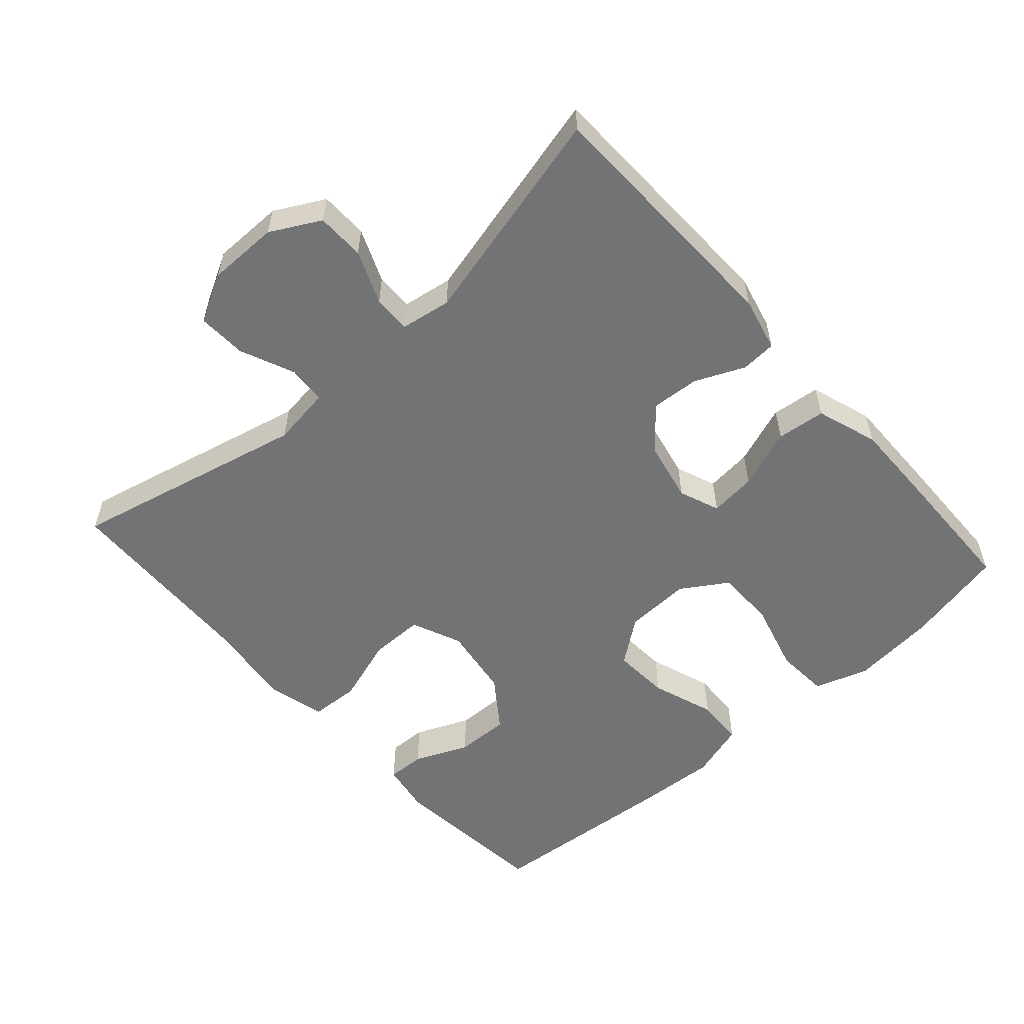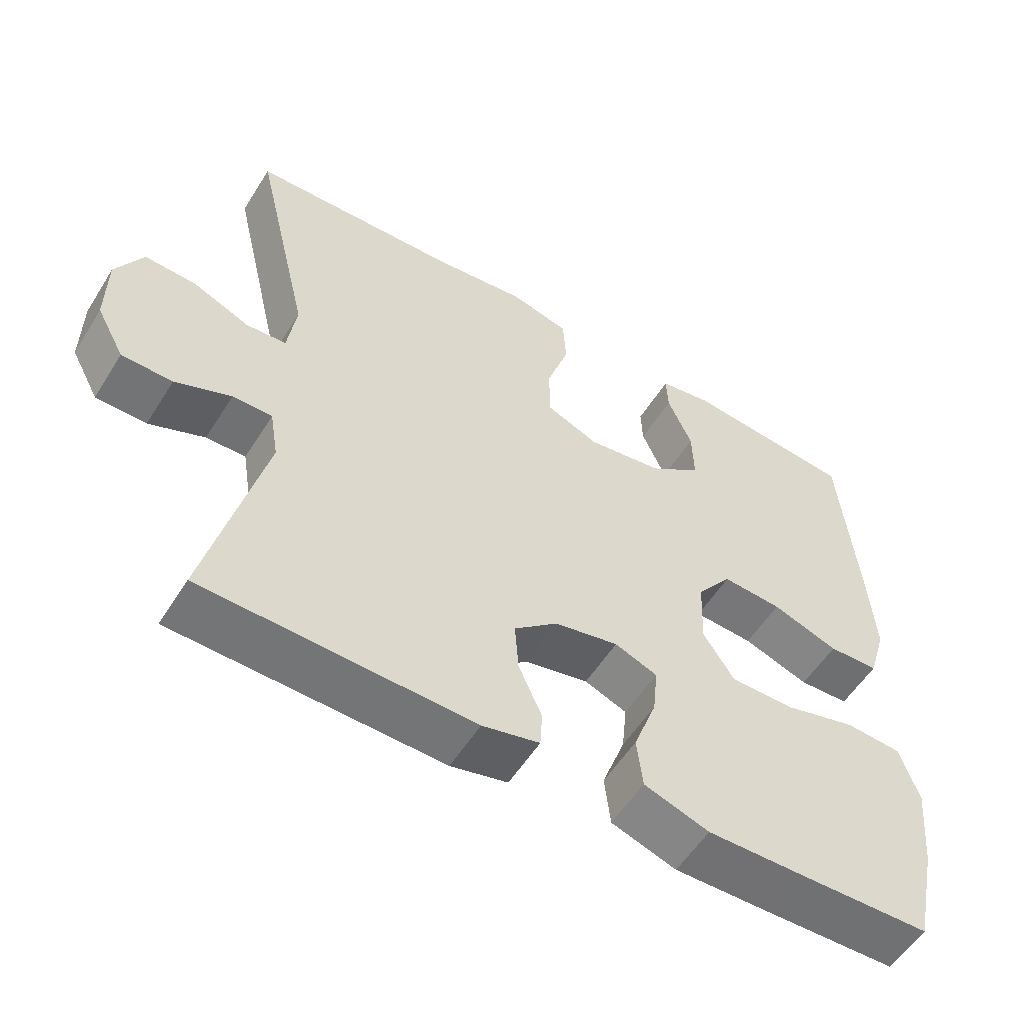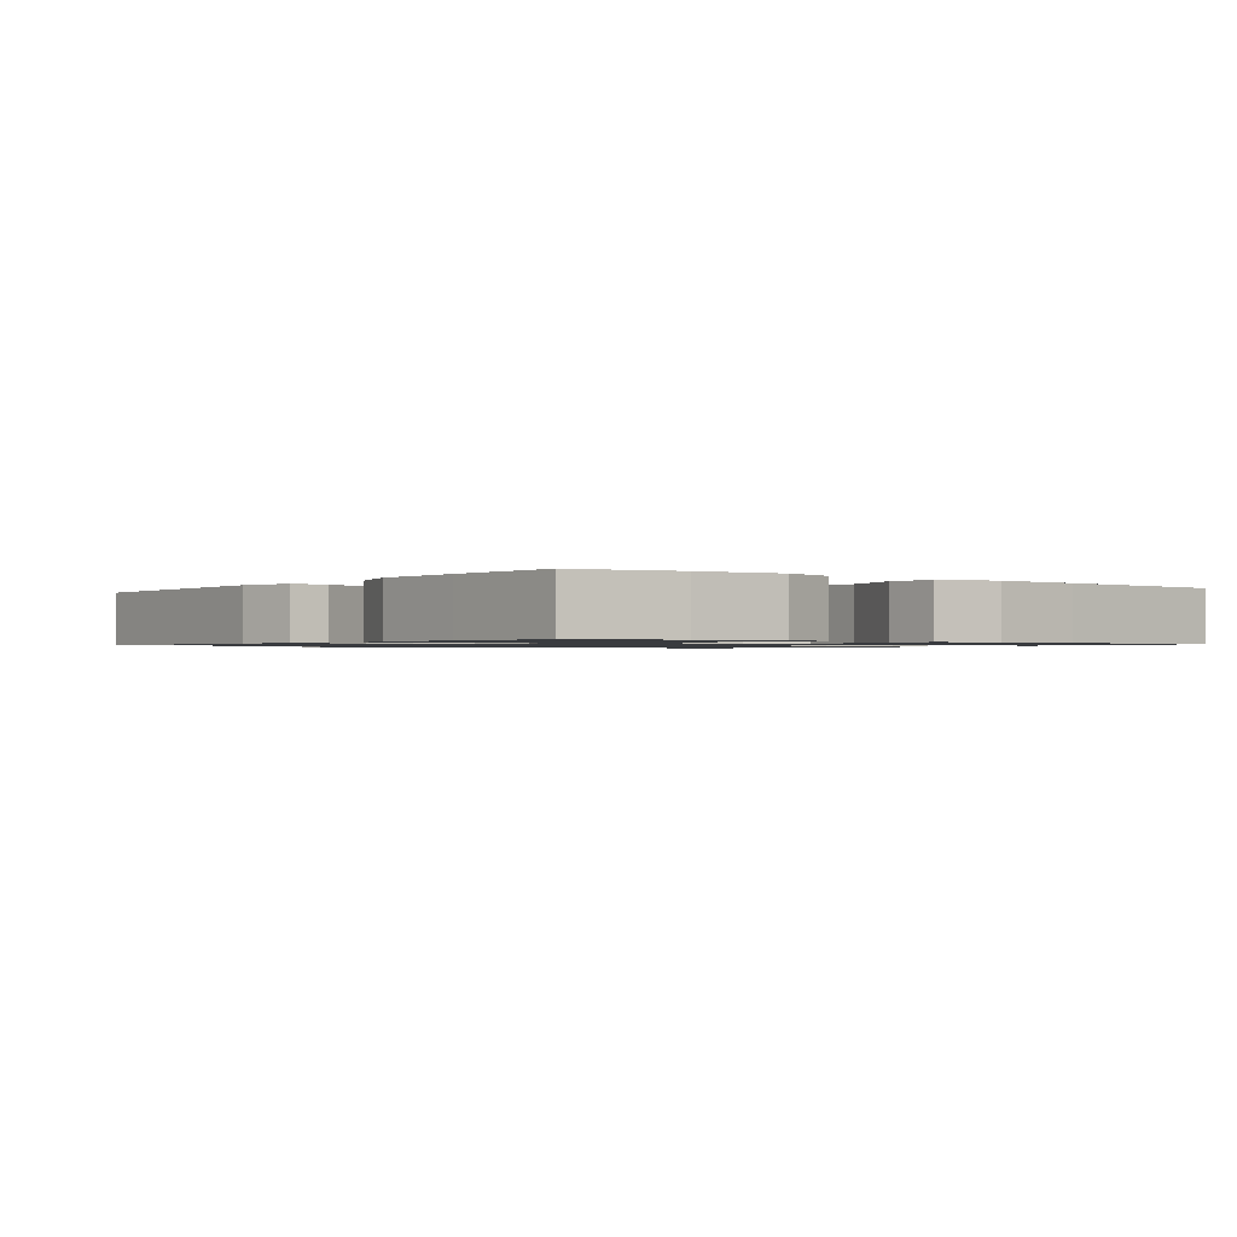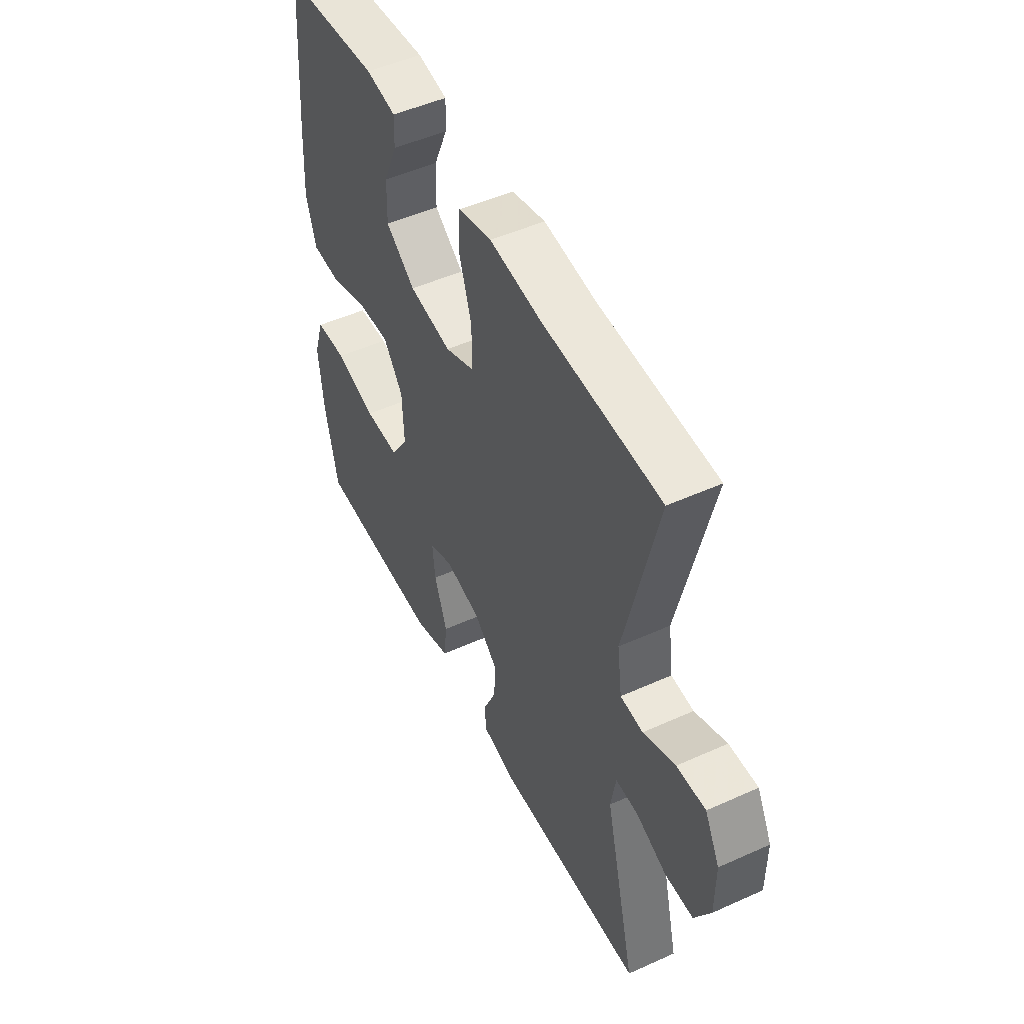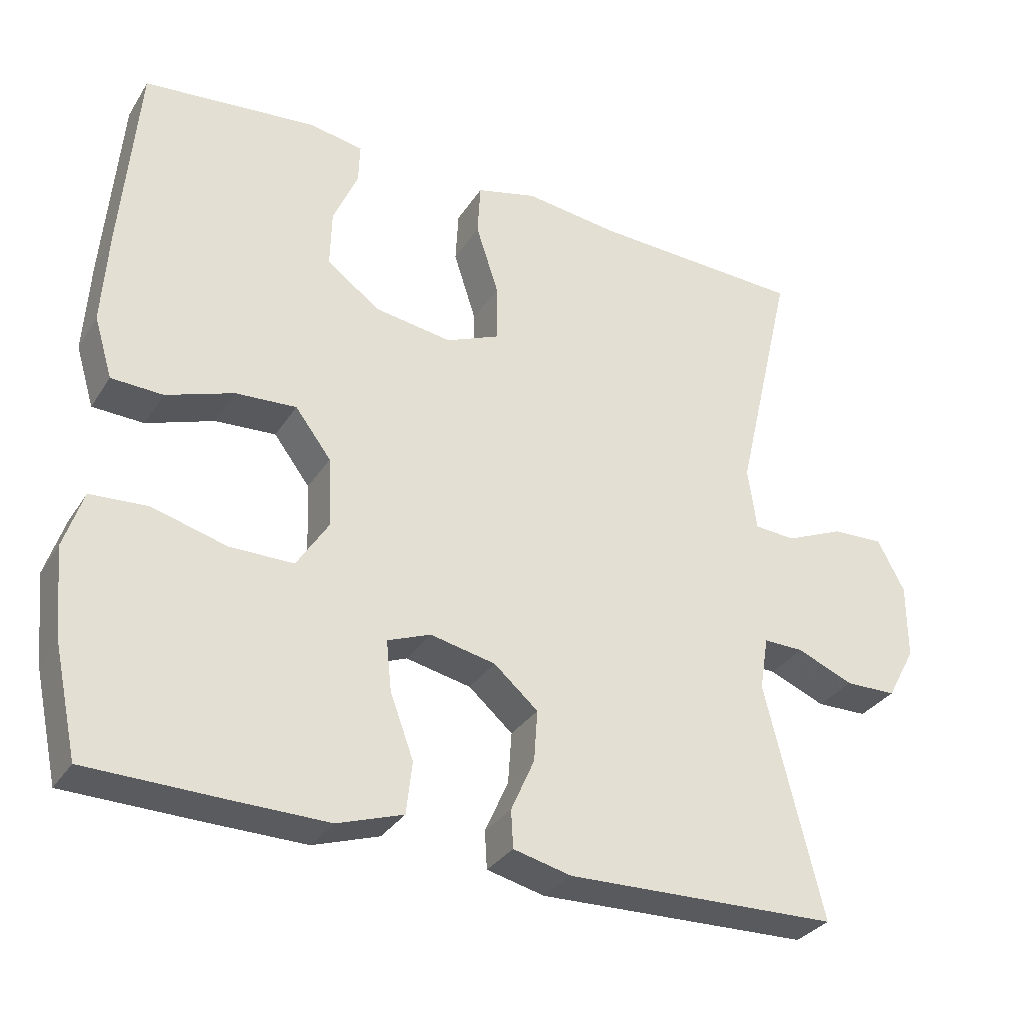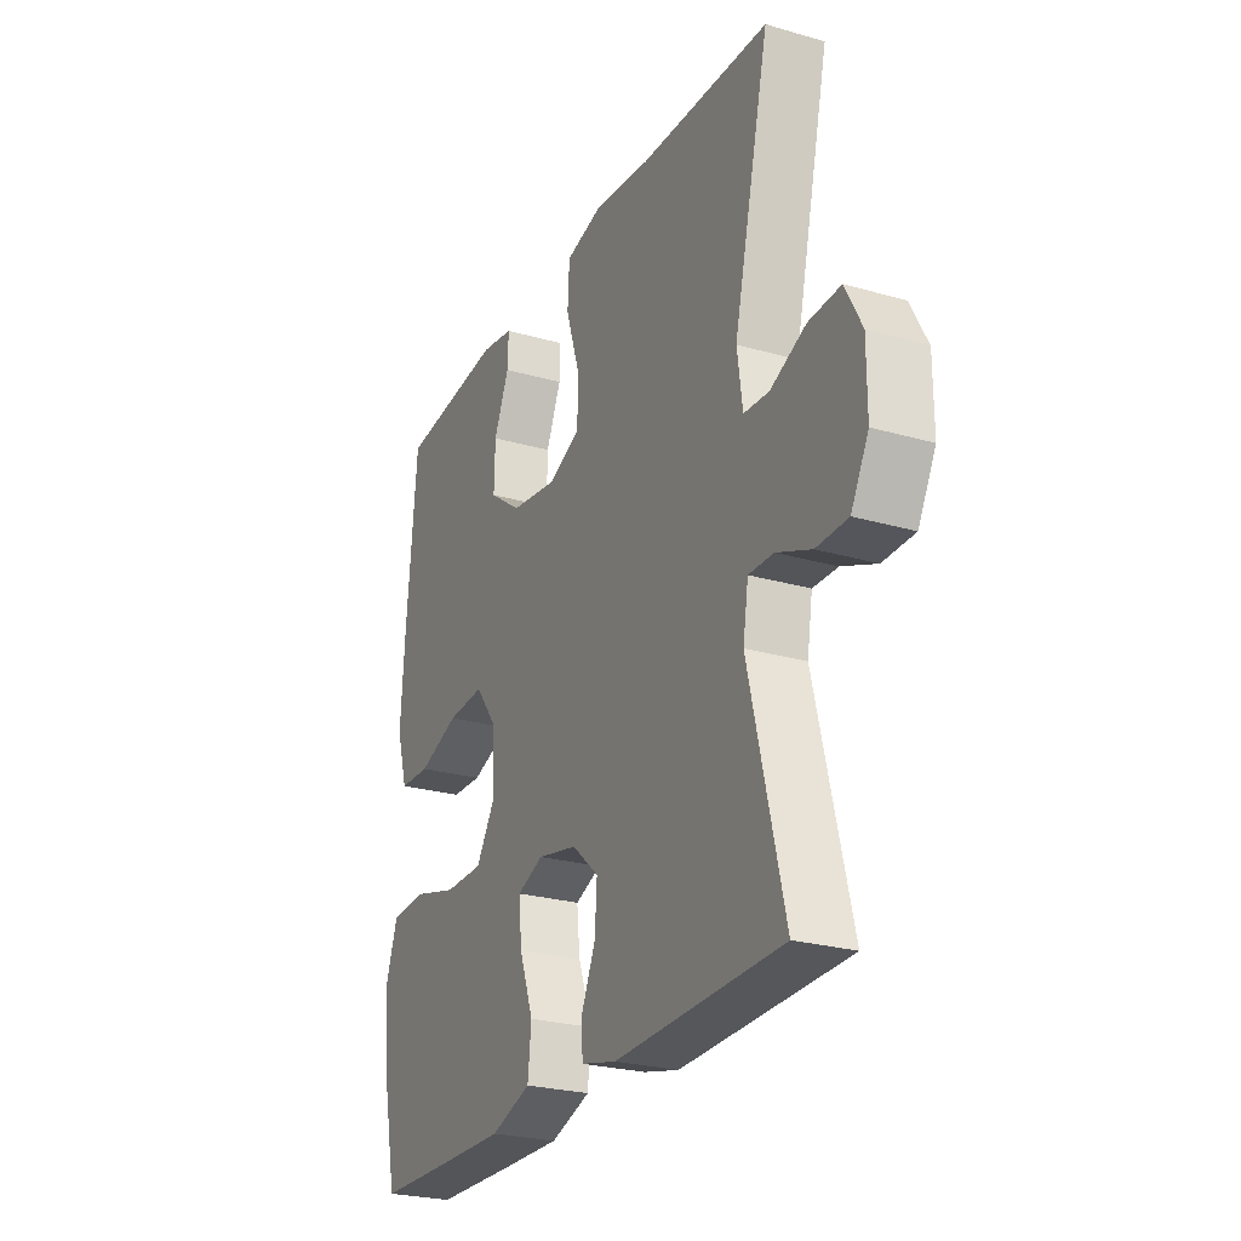
<metadata>
{"format":"obj","ext":"obj","renderer":"f3d","projection":"perspective","resolution":1024,"background":"white","views":[{"elev":-55.7,"azim":131.8,"up":"+Y"},{"elev":-55.7,"azim":148.3,"up":"+Z"},{"elev":-1.1,"azim":-127.3,"up":"+Y"},{"elev":49.9,"azim":63.6,"up":"+Z"},{"elev":-31.9,"azim":-27.4,"up":"+Z"},{"elev":-25.5,"azim":65.2,"up":"+Z"}]}
</metadata>
<code>
v -0.5 0.07 0.5
v -0.263 0.07 0.523
v -0.189 0.07 0.51
v -0.191 0.07 0.455
v -0.225 0.07 0.376
v -0.227 0.07 0.298
v -0.154 0.07 0.245
v -0.049 0.07 0.229
v 0.024 0.07 0.26
v 0.024 0.07 0.339
v -0.007 0.07 0.435
v -0.003 0.07 0.507
v 0.08 0.07 0.528
v 0.208 0.07 0.512
v 0.5 0.07 0.5
v 0.42 0.07 0.157
v 0.432 0.07 0.071
v 0.488 0.07 0.067
v 0.567 0.07 0.101
v 0.638 0.07 0.104
v 0.675 0.07 0.034
v 0.675 0.07 -0.069
v 0.636 0.07 -0.141
v 0.566 0.07 -0.142
v 0.489 0.07 -0.11
v 0.434 0.07 -0.109
v 0.422 0.07 -0.182
v 0.5 0.07 -0.5
v 0.128 0.07 -0.51
v 0.049 0.07 -0.491
v 0.046 0.07 -0.44
v 0.078 0.07 -0.368
v 0.083 0.07 -0.298
v 0.023 0.07 -0.246
v -0.066 0.07 -0.227
v -0.125 0.07 -0.25
v -0.118 0.07 -0.318
v -0.086 0.07 -0.405
v -0.094 0.07 -0.476
v -0.184 0.07 -0.506
v -0.32 0.07 -0.504
v -0.5 0.07 -0.5
v -0.532 0.07 -0.353
v -0.544 0.07 -0.231
v -0.518 0.07 -0.152
v -0.44 0.07 -0.147
v -0.338 0.07 -0.175
v -0.251 0.07 -0.175
v -0.208 0.07 -0.108
v -0.212 0.07 -0.012
v -0.261 0.07 0.053
v -0.344 0.07 0.048
v -0.436 0.07 0.016
v -0.506 0.07 0.019
v -0.531 0.07 0.102
v -0.523 0.07 0.23
v -0.5 0 0.5
v -0.263 0 0.523
v -0.189 0 0.51
v -0.191 0 0.455
v -0.225 0 0.376
v -0.227 0 0.298
v -0.154 0 0.245
v -0.049 0 0.229
v 0.024 0 0.26
v 0.024 0 0.339
v -0.007 0 0.435
v -0.003 0 0.507
v 0.08 0 0.528
v 0.208 0 0.512
v 0.5 0 0.5
v 0.42 0 0.157
v 0.432 0 0.071
v 0.488 0 0.067
v 0.567 0 0.101
v 0.638 0 0.104
v 0.675 0 0.034
v 0.675 0 -0.069
v 0.636 0 -0.141
v 0.566 0 -0.142
v 0.489 0 -0.11
v 0.434 0 -0.109
v 0.422 0 -0.182
v 0.5 0 -0.5
v 0.128 0 -0.51
v 0.049 0 -0.491
v 0.046 0 -0.44
v 0.078 0 -0.368
v 0.083 0 -0.298
v 0.023 0 -0.246
v -0.066 0 -0.227
v -0.125 0 -0.25
v -0.118 0 -0.318
v -0.086 0 -0.405
v -0.094 0 -0.476
v -0.184 0 -0.506
v -0.32 0 -0.504
v -0.5 0 -0.5
v -0.532 0 -0.353
v -0.544 0 -0.231
v -0.518 0 -0.152
v -0.44 0 -0.147
v -0.338 0 -0.175
v -0.251 0 -0.175
v -0.208 0 -0.108
v -0.212 0 -0.012
v -0.261 0 0.053
v -0.344 0 0.048
v -0.436 0 0.016
v -0.506 0 0.019
v -0.531 0 0.102
v -0.523 0 0.23
f 52 53 54 55
f 51 52 55 56
f 44 45 46 47
f 44 47 48
f 43 44 48
f 42 43 48
f 41 42 48
f 40 41 48 49
f 37 38 39 40
f 36 37 40 49
f 29 30 31 32
f 27 28 29 32
f 26 27 32 33
f 22 23 24 25
f 22 25 26
f 21 22 26
f 18 19 20 21
f 17 18 21 26
f 16 17 26 33
f 14 15 16 33
f 10 11 12 13
f 9 10 13 14
f 2 3 4 5
f 2 5 6
f 51 56 1 2
f 50 51 2 6
f 35 36 49 50
f 34 35 50 6
f 9 14 33 34
f 8 9 34
f 7 8 34
f 6 7 34
f 111 110 109 108
f 112 111 108 107
f 103 102 101 100
f 104 103 100
f 104 100 99
f 104 99 98
f 104 98 97
f 105 104 97 96
f 96 95 94 93
f 105 96 93 92
f 88 87 86 85
f 88 85 84 83
f 89 88 83 82
f 81 80 79 78
f 82 81 78
f 82 78 77
f 77 76 75 74
f 82 77 74 73
f 89 82 73 72
f 89 72 71 70
f 69 68 67 66
f 70 69 66 65
f 61 60 59 58
f 62 61 58
f 58 57 112 107
f 62 58 107 106
f 106 105 92 91
f 62 106 91 90
f 90 89 70 65
f 90 65 64
f 90 64 63
f 90 63 62
f 1 57 58 2
f 2 58 59 3
f 3 59 60 4
f 4 60 61 5
f 5 61 62 6
f 6 62 63 7
f 7 63 64 8
f 8 64 65 9
f 9 65 66 10
f 10 66 67 11
f 11 67 68 12
f 12 68 69 13
f 13 69 70 14
f 14 70 71 15
f 15 71 72 16
f 16 72 73 17
f 17 73 74 18
f 18 74 75 19
f 19 75 76 20
f 20 76 77 21
f 21 77 78 22
f 22 78 79 23
f 23 79 80 24
f 24 80 81 25
f 25 81 82 26
f 26 82 83 27
f 27 83 84 28
f 28 84 85 29
f 29 85 86 30
f 30 86 87 31
f 31 87 88 32
f 32 88 89 33
f 33 89 90 34
f 34 90 91 35
f 35 91 92 36
f 36 92 93 37
f 37 93 94 38
f 38 94 95 39
f 39 95 96 40
f 40 96 97 41
f 41 97 98 42
f 42 98 99 43
f 43 99 100 44
f 44 100 101 45
f 45 101 102 46
f 46 102 103 47
f 47 103 104 48
f 48 104 105 49
f 49 105 106 50
f 50 106 107 51
f 51 107 108 52
f 52 108 109 53
f 53 109 110 54
f 54 110 111 55
f 55 111 112 56
f 56 112 57 1

</code>
